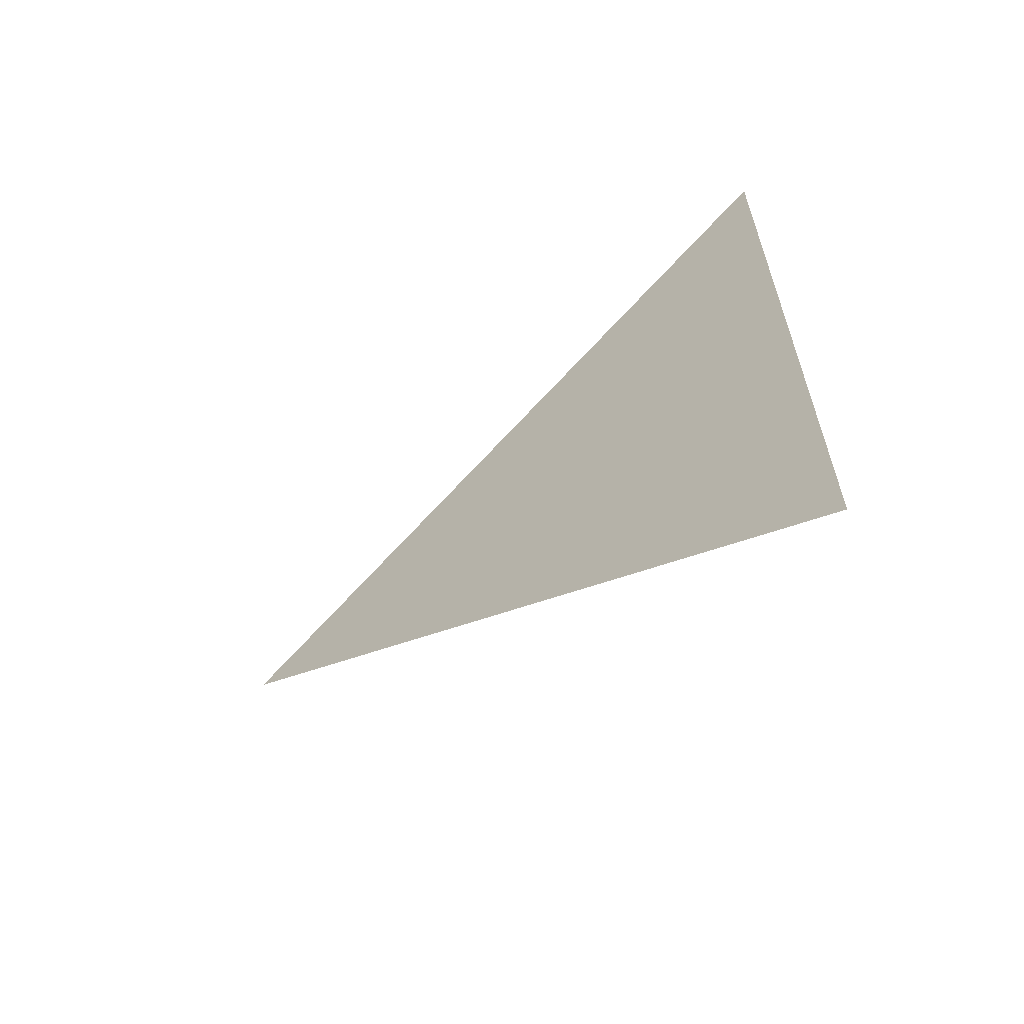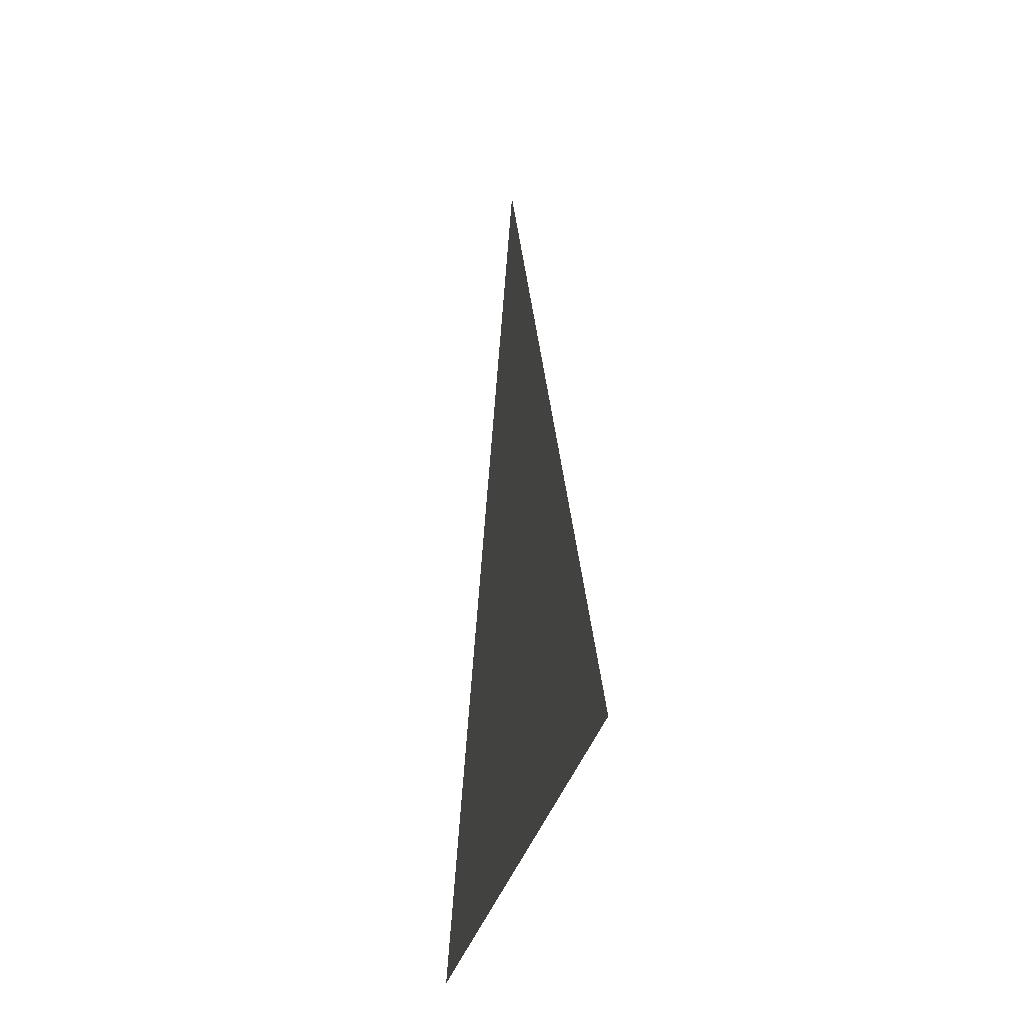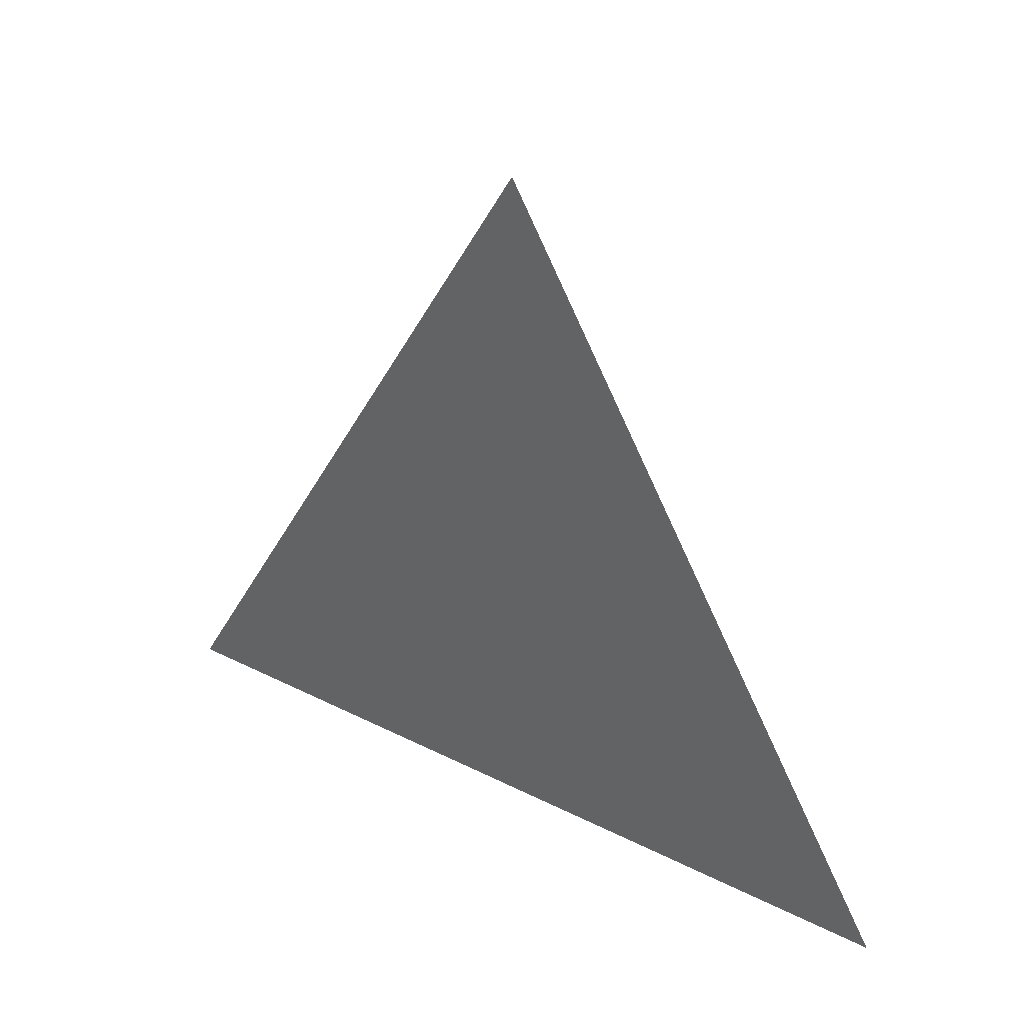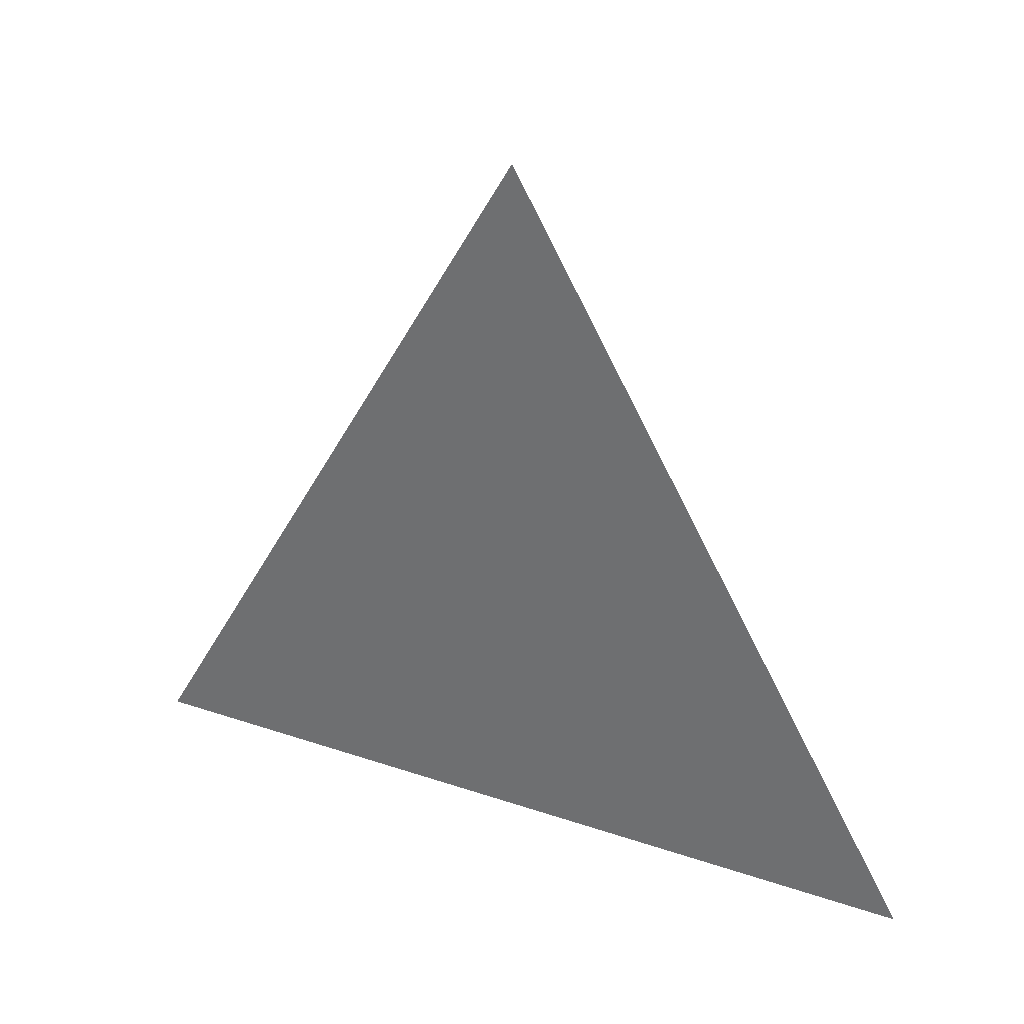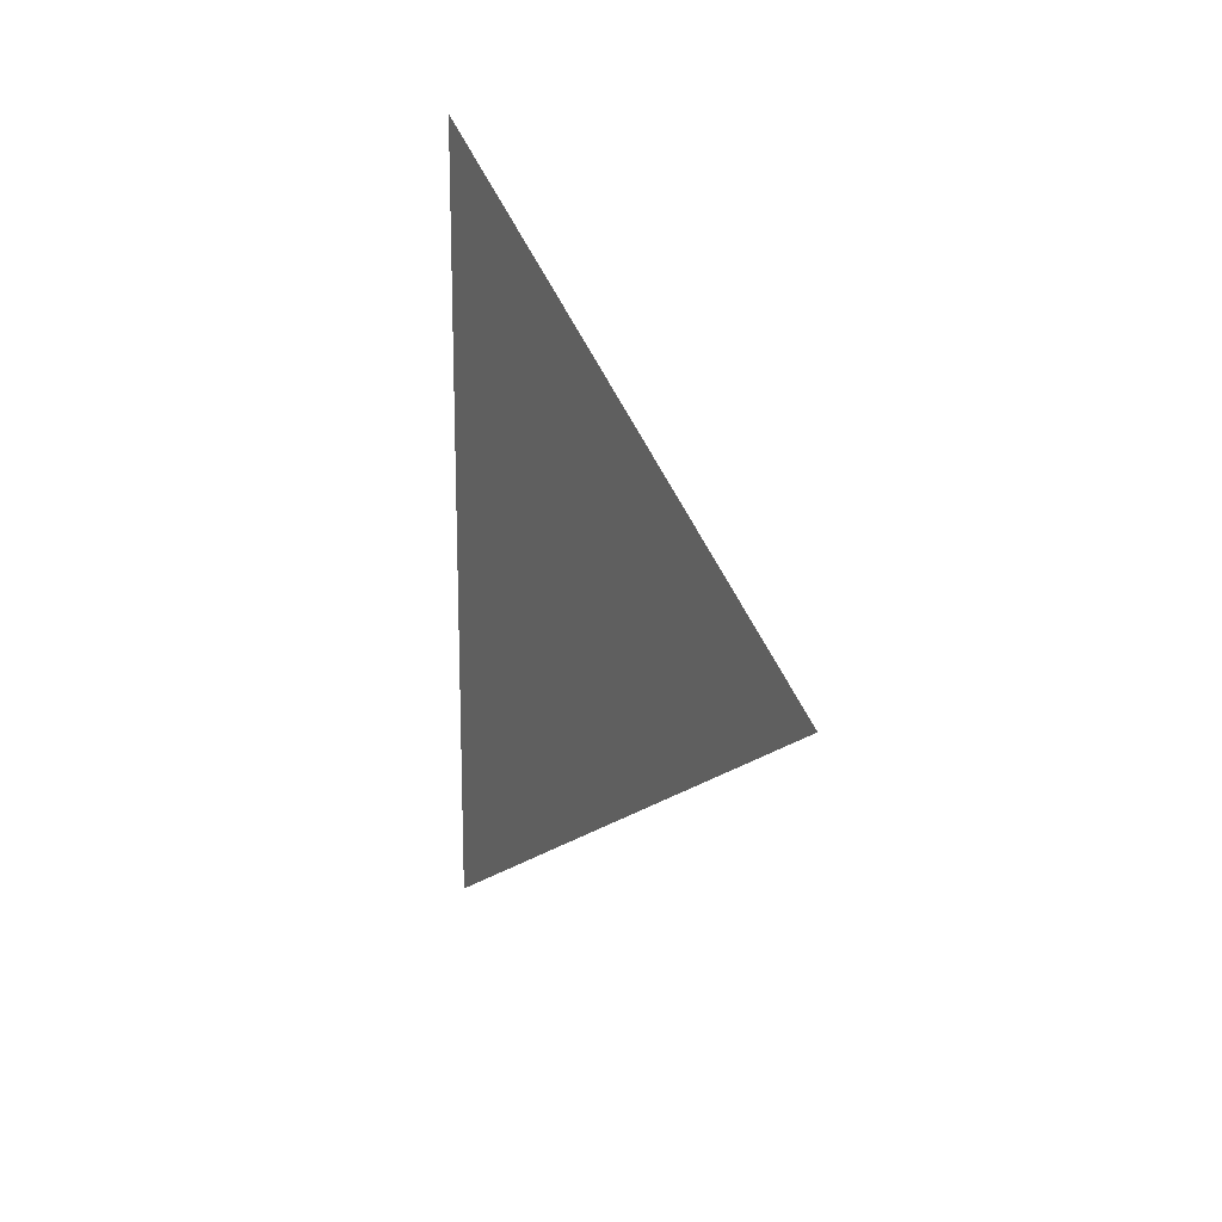
<metadata>
{"format":"obj","ext":"obj","renderer":"f3d","projection":"perspective","resolution":1024,"background":"white","views":[{"elev":-62.1,"azim":-51.8,"up":"+Z"},{"elev":-25.5,"azim":170.3,"up":"+Y"},{"elev":35.9,"azim":123.5,"up":"+Y"},{"elev":31.7,"azim":-64.5,"up":"+Y"},{"elev":17.0,"azim":153.5,"up":"+Z"}]}
</metadata>
<code>
v 0.08996 2.866 1.71
v 0.08996 2.791 1.753
v 0.08996 2.791 1.667
g group_62824416_140627820309776
f 1 2 3

</code>
